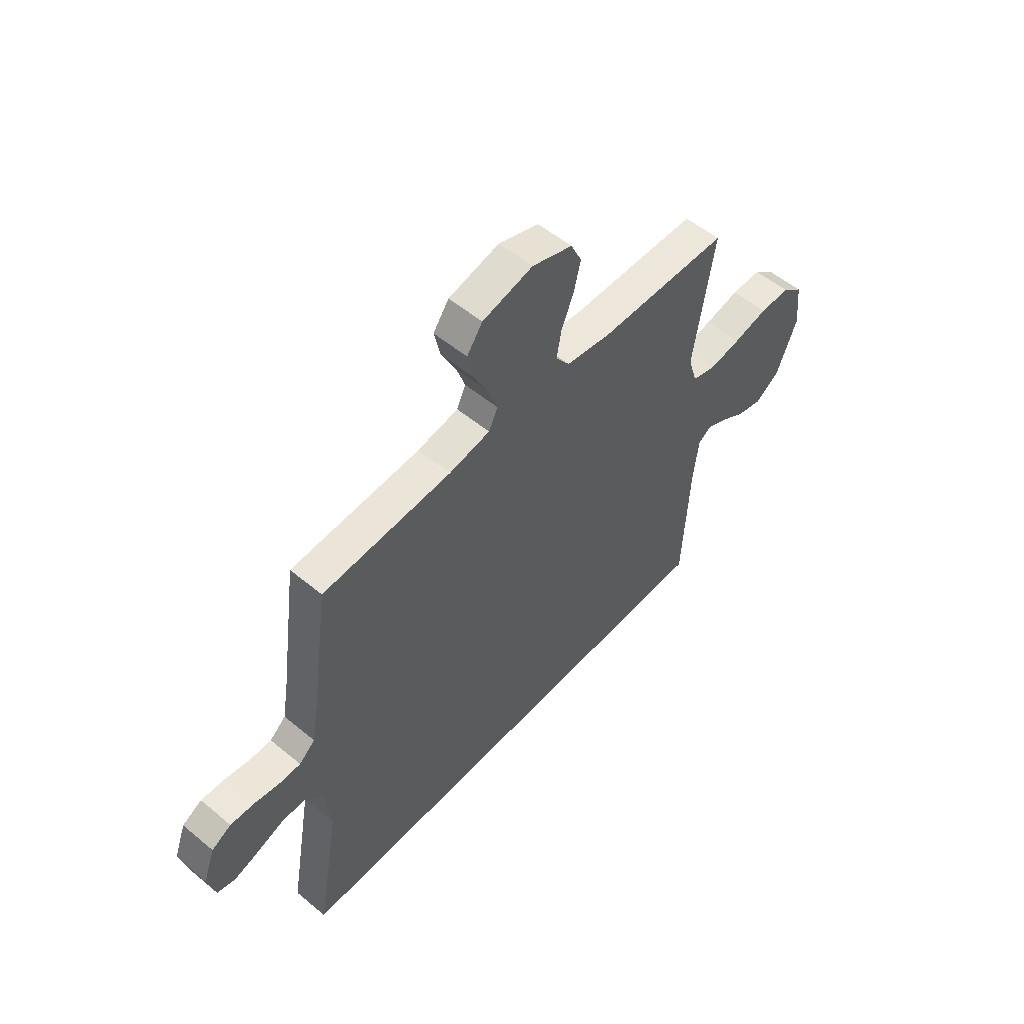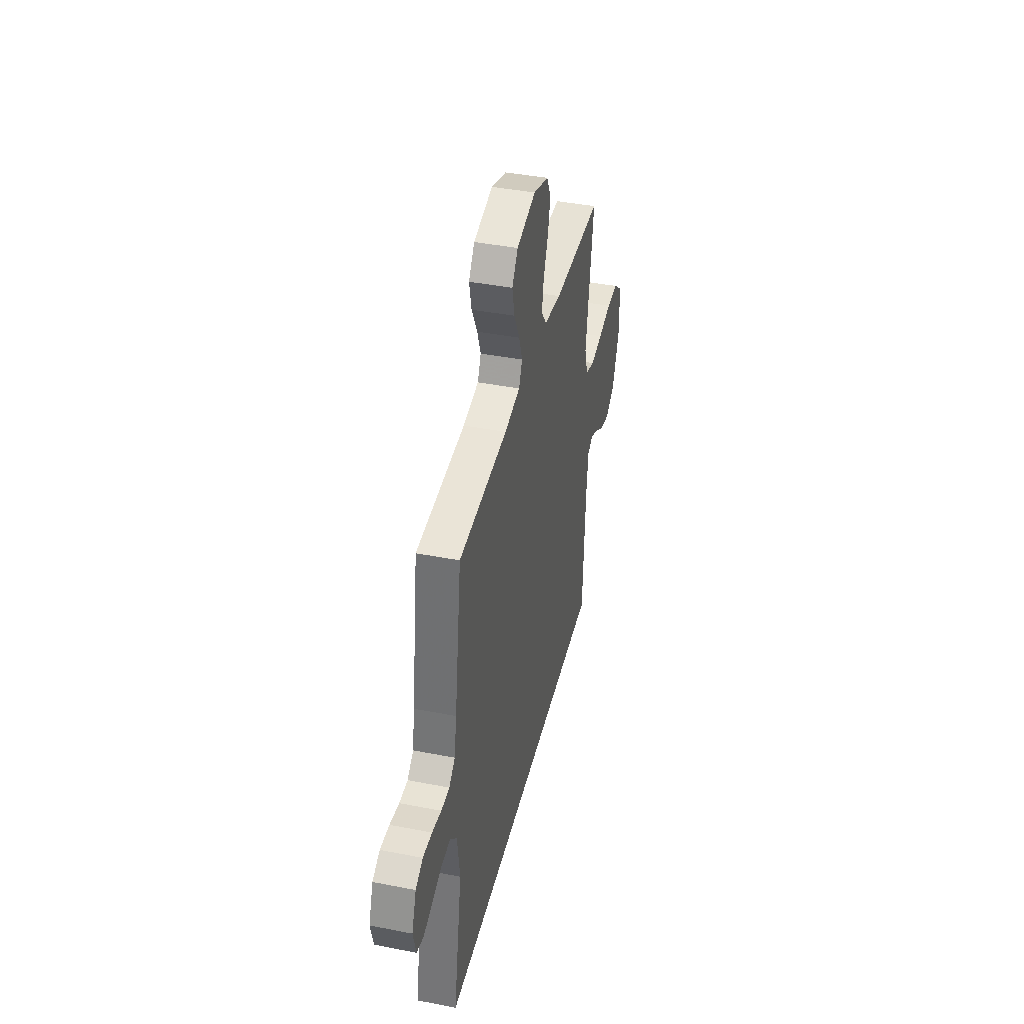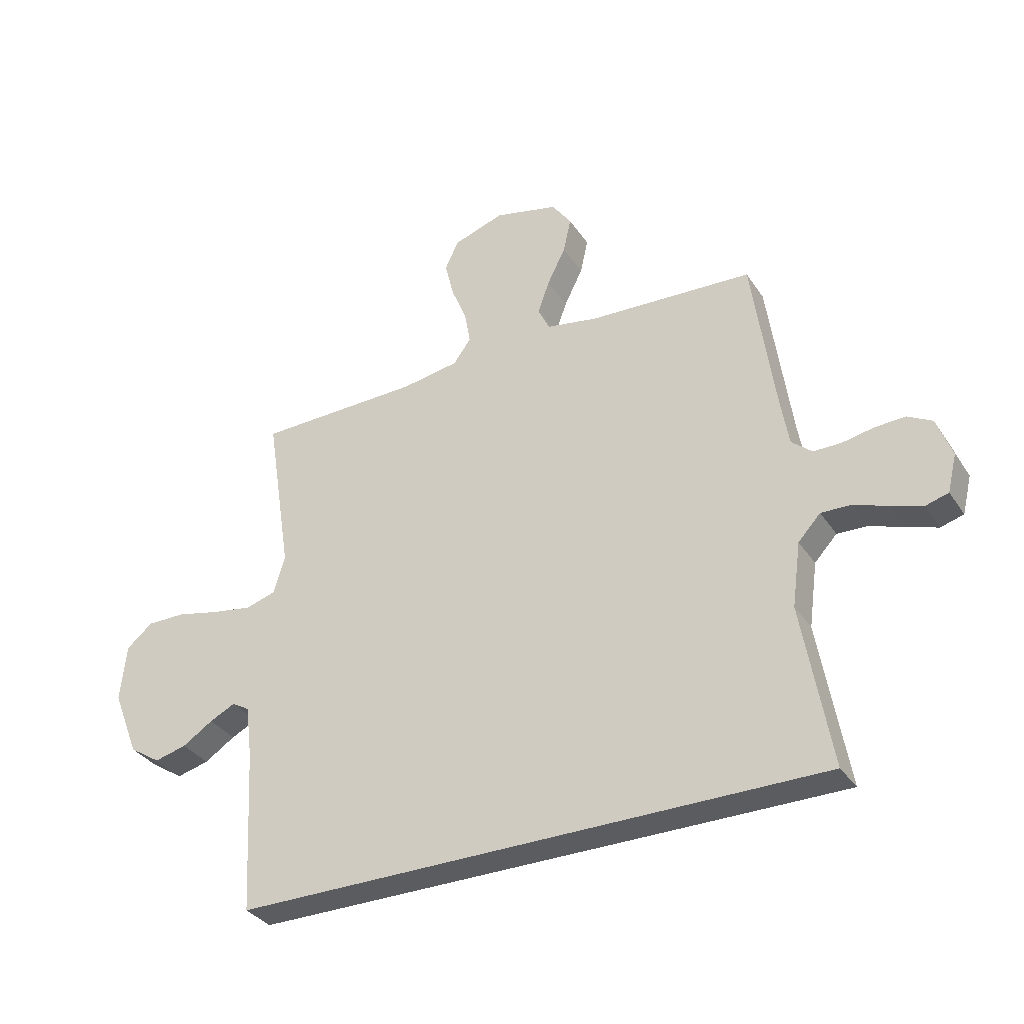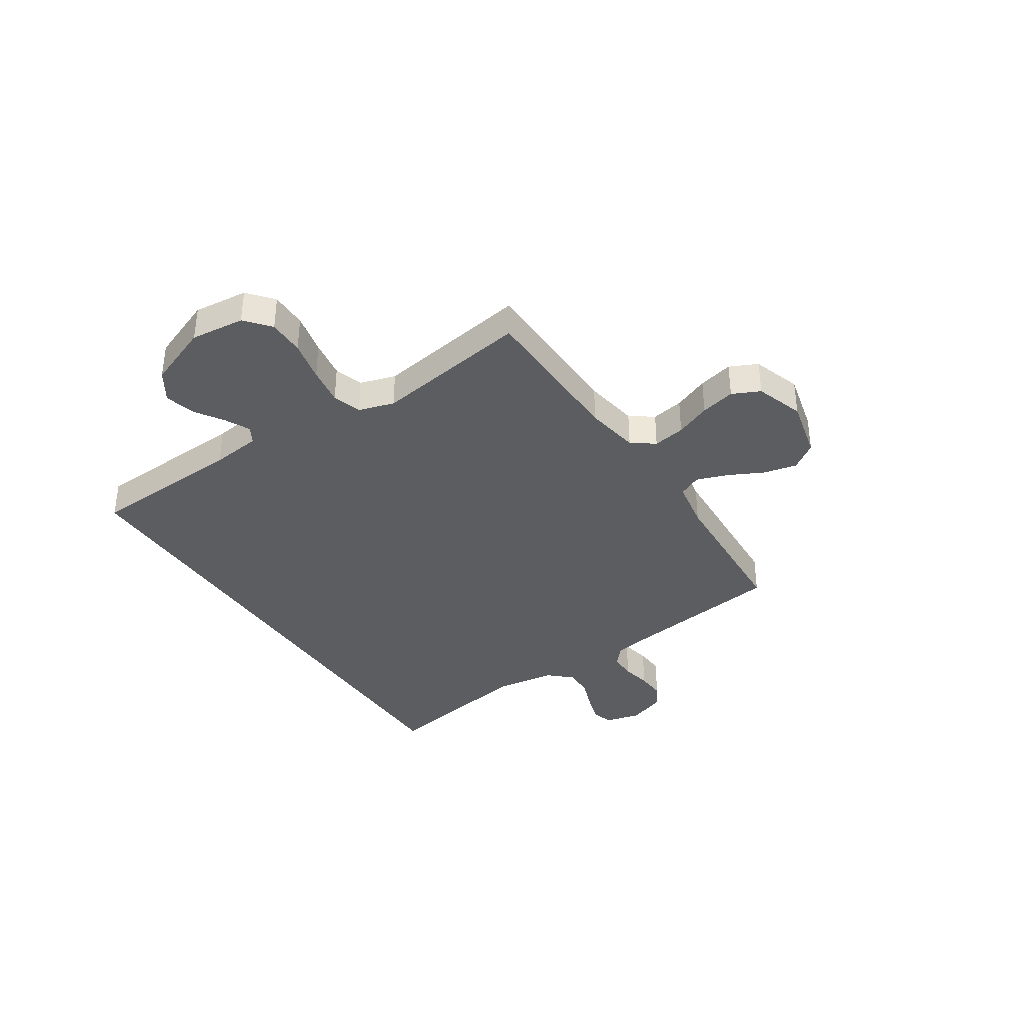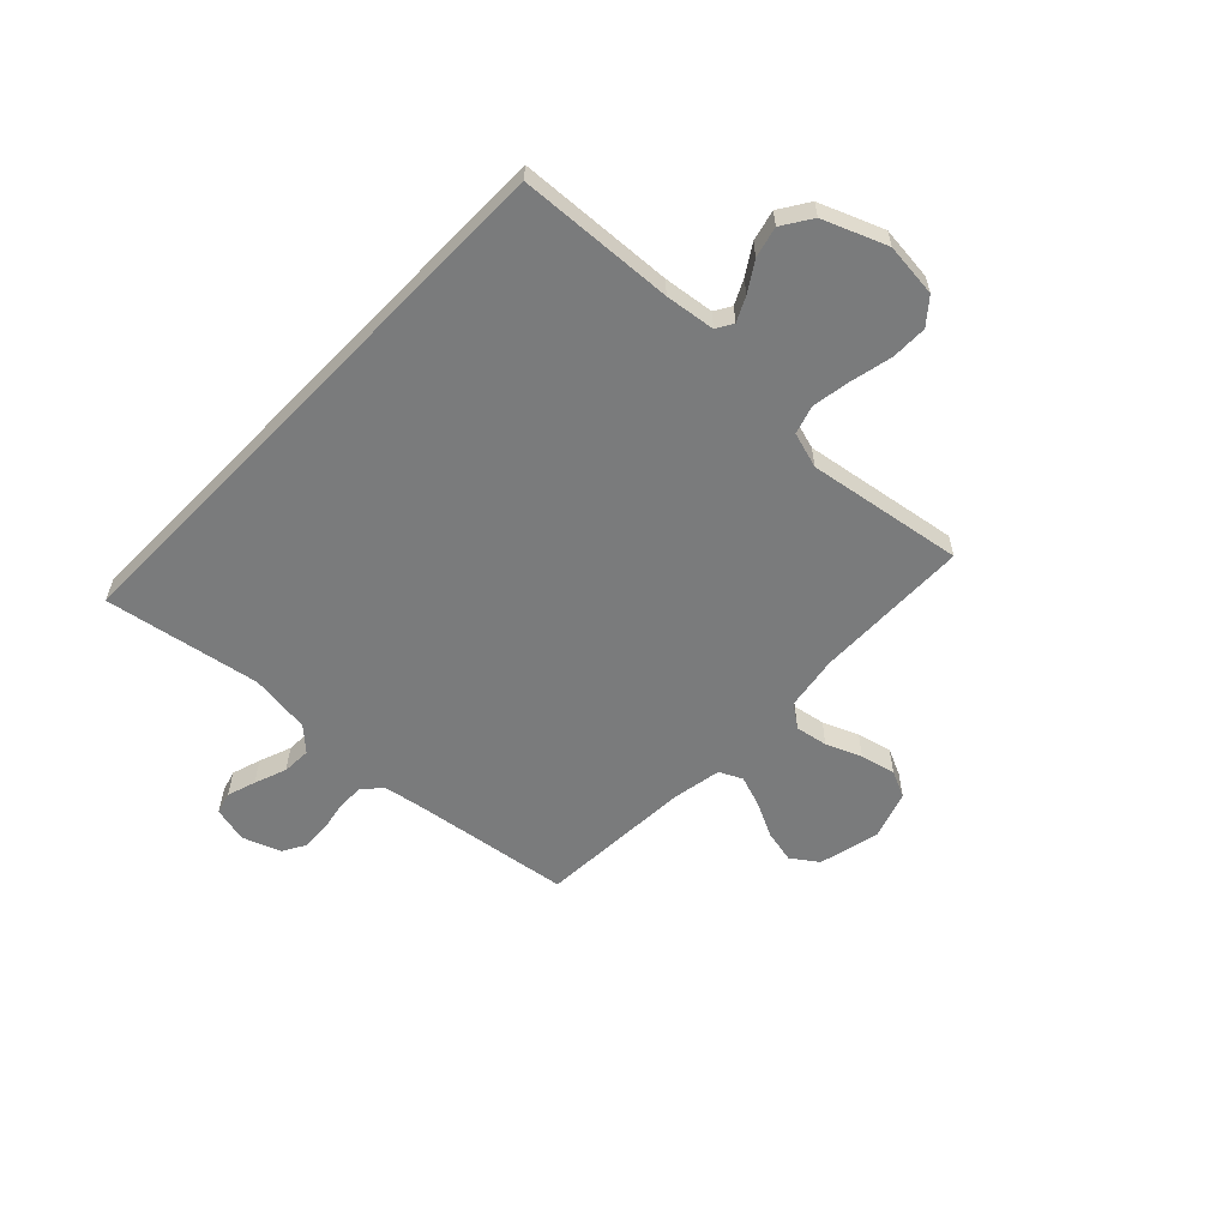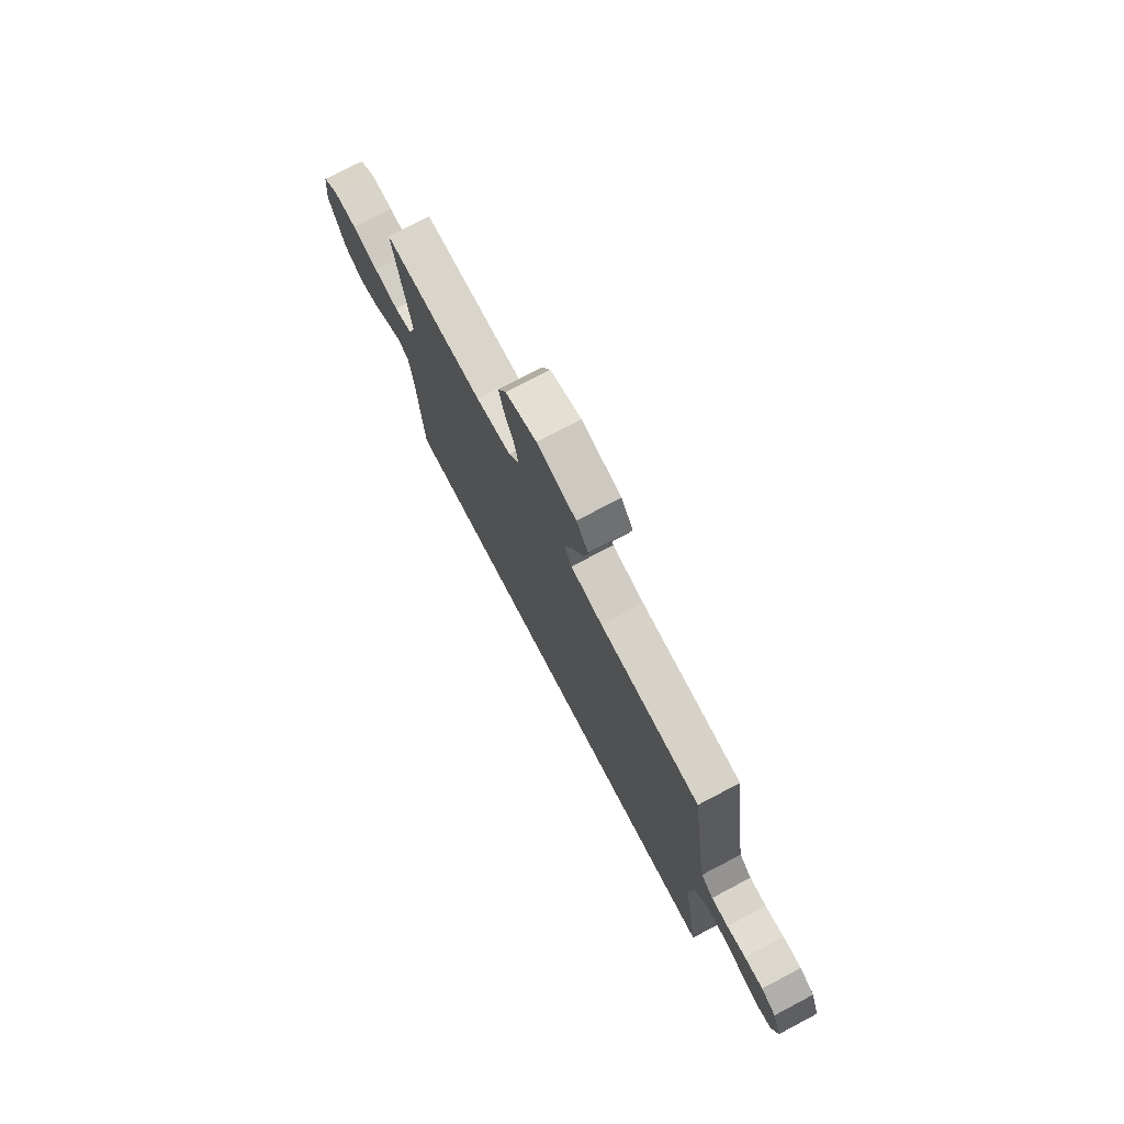
<metadata>
{"format":"obj","ext":"obj","renderer":"f3d","projection":"perspective","resolution":1024,"background":"white","views":[{"elev":54.4,"azim":131.3,"up":"+Z"},{"elev":41.1,"azim":103.4,"up":"+Z"},{"elev":-33.9,"azim":28.7,"up":"+Z"},{"elev":-36.8,"azim":-56.8,"up":"+Y"},{"elev":-58.3,"azim":-134.0,"up":"+Y"},{"elev":75.2,"azim":62.3,"up":"+Z"}]}
</metadata>
<code>
v 0.591 0.07 -0.5
v -0.485 0.07 -0.5
v -0.501 0.07 -0.2
v -0.513 0.07 -0.104
v -0.545 0.07 -0.085
v -0.592 0.07 -0.108
v -0.648 0.07 -0.144
v -0.707 0.07 -0.159
v -0.764 0.07 -0.122
v -0.812 0.07 0
v -0.801 0.07 0.104
v -0.753 0.07 0.144
v -0.683 0.07 0.144
v -0.603 0.07 0.126
v -0.529 0.07 0.114
v -0.474 0.07 0.131
v -0.453 0.07 0.2
v -0.5 0.07 0.5
v -0.2 0.07 0.506
v -0.095 0.07 0.523
v -0.063 0.07 0.567
v -0.074 0.07 0.629
v -0.102 0.07 0.697
v -0.118 0.07 0.764
v -0.093 0.07 0.817
v 0 0.07 0.848
v 0.117 0.07 0.82
v 0.153 0.07 0.769
v 0.139 0.07 0.705
v 0.105 0.07 0.637
v 0.084 0.07 0.577
v 0.105 0.07 0.533
v 0.2 0.07 0.516
v 0.5 0.07 0.5
v 0.542 0.07 0.2
v 0.556 0.07 0.117
v 0.593 0.07 0.085
v 0.644 0.07 0.085
v 0.701 0.07 0.096
v 0.757 0.07 0.099
v 0.802 0.07 0.074
v 0.829 0.07 0
v 0.812 0.07 -0.069
v 0.77 0.07 -0.081
v 0.714 0.07 -0.063
v 0.652 0.07 -0.04
v 0.596 0.07 -0.038
v 0.555 0.07 -0.082
v 0.539 0.07 -0.2
v 0.591 0 -0.5
v -0.485 0 -0.5
v -0.501 0 -0.2
v -0.513 0 -0.104
v -0.545 0 -0.085
v -0.592 0 -0.108
v -0.648 0 -0.144
v -0.707 0 -0.159
v -0.764 0 -0.122
v -0.812 0 0
v -0.801 0 0.104
v -0.753 0 0.144
v -0.683 0 0.144
v -0.603 0 0.126
v -0.529 0 0.114
v -0.474 0 0.131
v -0.453 0 0.2
v -0.5 0 0.5
v -0.2 0 0.506
v -0.095 0 0.523
v -0.063 0 0.567
v -0.074 0 0.629
v -0.102 0 0.697
v -0.118 0 0.764
v -0.093 0 0.817
v 0 0 0.848
v 0.117 0 0.82
v 0.153 0 0.769
v 0.139 0 0.705
v 0.105 0 0.637
v 0.084 0 0.577
v 0.105 0 0.533
v 0.2 0 0.516
v 0.5 0 0.5
v 0.542 0 0.2
v 0.556 0 0.117
v 0.593 0 0.085
v 0.644 0 0.085
v 0.701 0 0.096
v 0.757 0 0.099
v 0.802 0 0.074
v 0.829 0 0
v 0.812 0 -0.069
v 0.77 0 -0.081
v 0.714 0 -0.063
v 0.652 0 -0.04
v 0.596 0 -0.038
v 0.555 0 -0.082
v 0.539 0 -0.2
f 44 45 46
f 43 44 46
f 42 43 46
f 41 42 46
f 40 41 46
f 39 40 46
f 38 39 46
f 37 38 46 47
f 36 37 47 48
f 33 34 35
f 36 48 49
f 35 36 49
f 33 35 49
f 32 33 49
f 28 29 30
f 27 28 30
f 26 27 30
f 25 26 30
f 24 25 30
f 23 24 30
f 22 23 30
f 21 22 30 31
f 20 21 31 32
f 17 18 19
f 1 2 3
f 49 1 3
f 32 49 3
f 20 32 3
f 19 20 3
f 17 19 3
f 16 17 3
f 12 13 14
f 11 12 14
f 10 11 14
f 9 10 14
f 8 9 14
f 7 8 14
f 6 7 14
f 5 6 14 15
f 15 16 3 4
f 4 5 15
f 95 94 93
f 95 93 92
f 95 92 91
f 95 91 90
f 95 90 89
f 95 89 88
f 95 88 87
f 96 95 87 86
f 97 96 86 85
f 84 83 82
f 98 97 85
f 98 85 84
f 98 84 82
f 98 82 81
f 79 78 77
f 79 77 76
f 79 76 75
f 79 75 74
f 79 74 73
f 79 73 72
f 79 72 71
f 80 79 71 70
f 81 80 70 69
f 68 67 66
f 52 51 50
f 52 50 98
f 52 98 81
f 52 81 69
f 52 69 68
f 52 68 66
f 52 66 65
f 63 62 61
f 63 61 60
f 63 60 59
f 63 59 58
f 63 58 57
f 63 57 56
f 63 56 55
f 64 63 55 54
f 53 52 65 64
f 64 54 53
f 1 50 51 2
f 2 51 52 3
f 3 52 53 4
f 4 53 54 5
f 5 54 55 6
f 6 55 56 7
f 7 56 57 8
f 8 57 58 9
f 9 58 59 10
f 10 59 60 11
f 11 60 61 12
f 12 61 62 13
f 13 62 63 14
f 14 63 64 15
f 15 64 65 16
f 16 65 66 17
f 17 66 67 18
f 18 67 68 19
f 19 68 69 20
f 20 69 70 21
f 21 70 71 22
f 22 71 72 23
f 23 72 73 24
f 24 73 74 25
f 25 74 75 26
f 26 75 76 27
f 27 76 77 28
f 28 77 78 29
f 29 78 79 30
f 30 79 80 31
f 31 80 81 32
f 32 81 82 33
f 33 82 83 34
f 34 83 84 35
f 35 84 85 36
f 36 85 86 37
f 37 86 87 38
f 38 87 88 39
f 39 88 89 40
f 40 89 90 41
f 41 90 91 42
f 42 91 92 43
f 43 92 93 44
f 44 93 94 45
f 45 94 95 46
f 46 95 96 47
f 47 96 97 48
f 48 97 98 49
f 49 98 50 1

</code>
